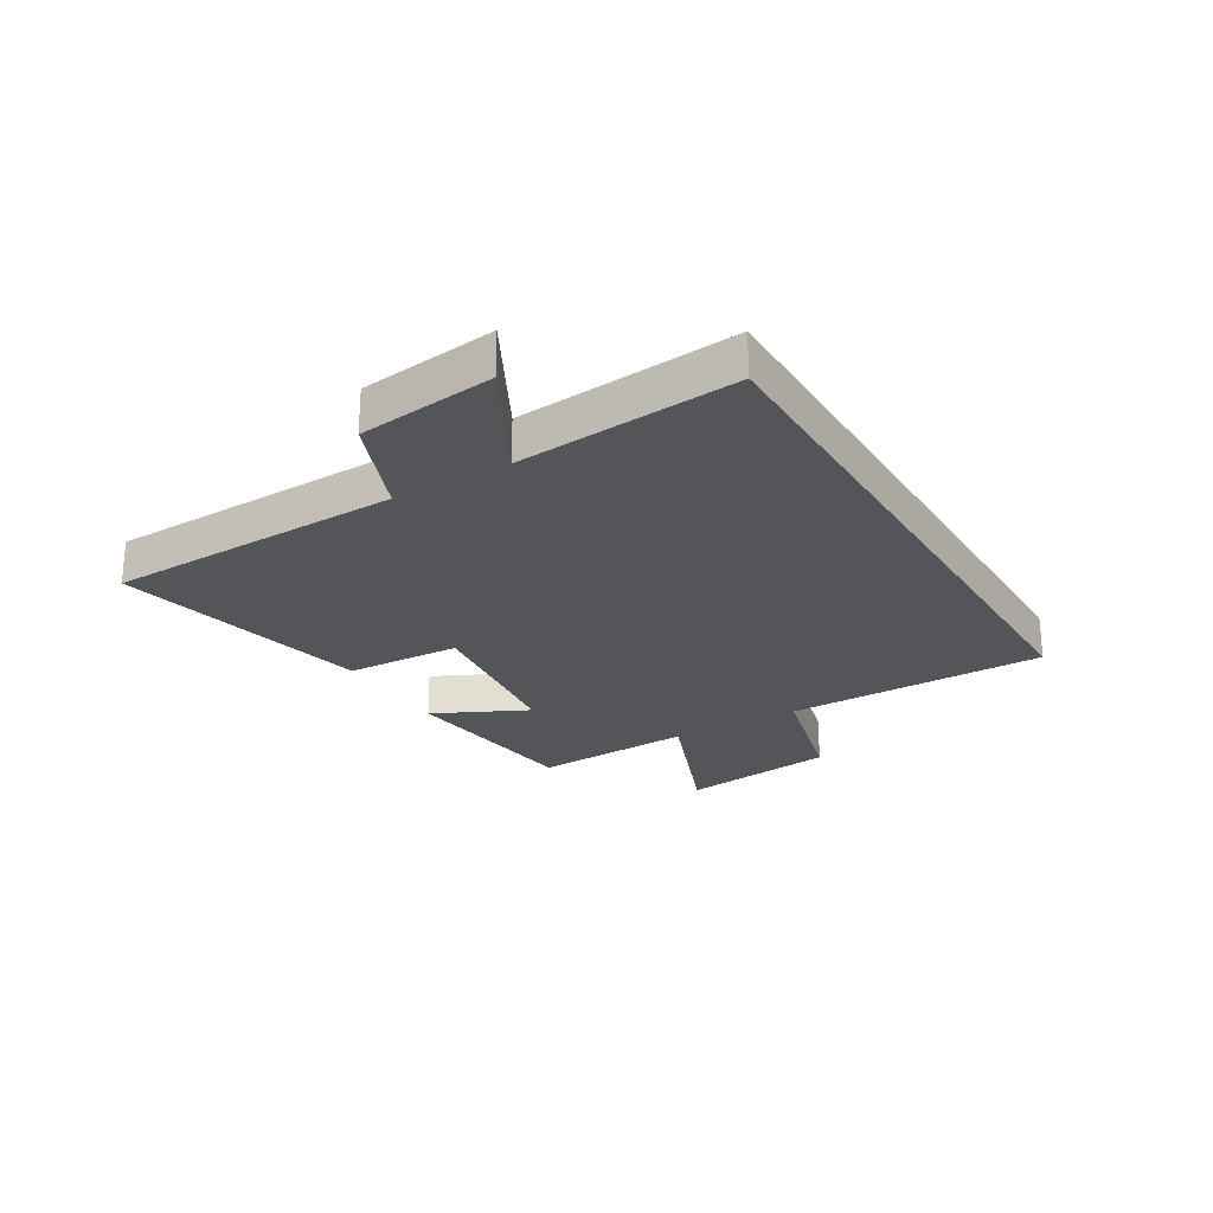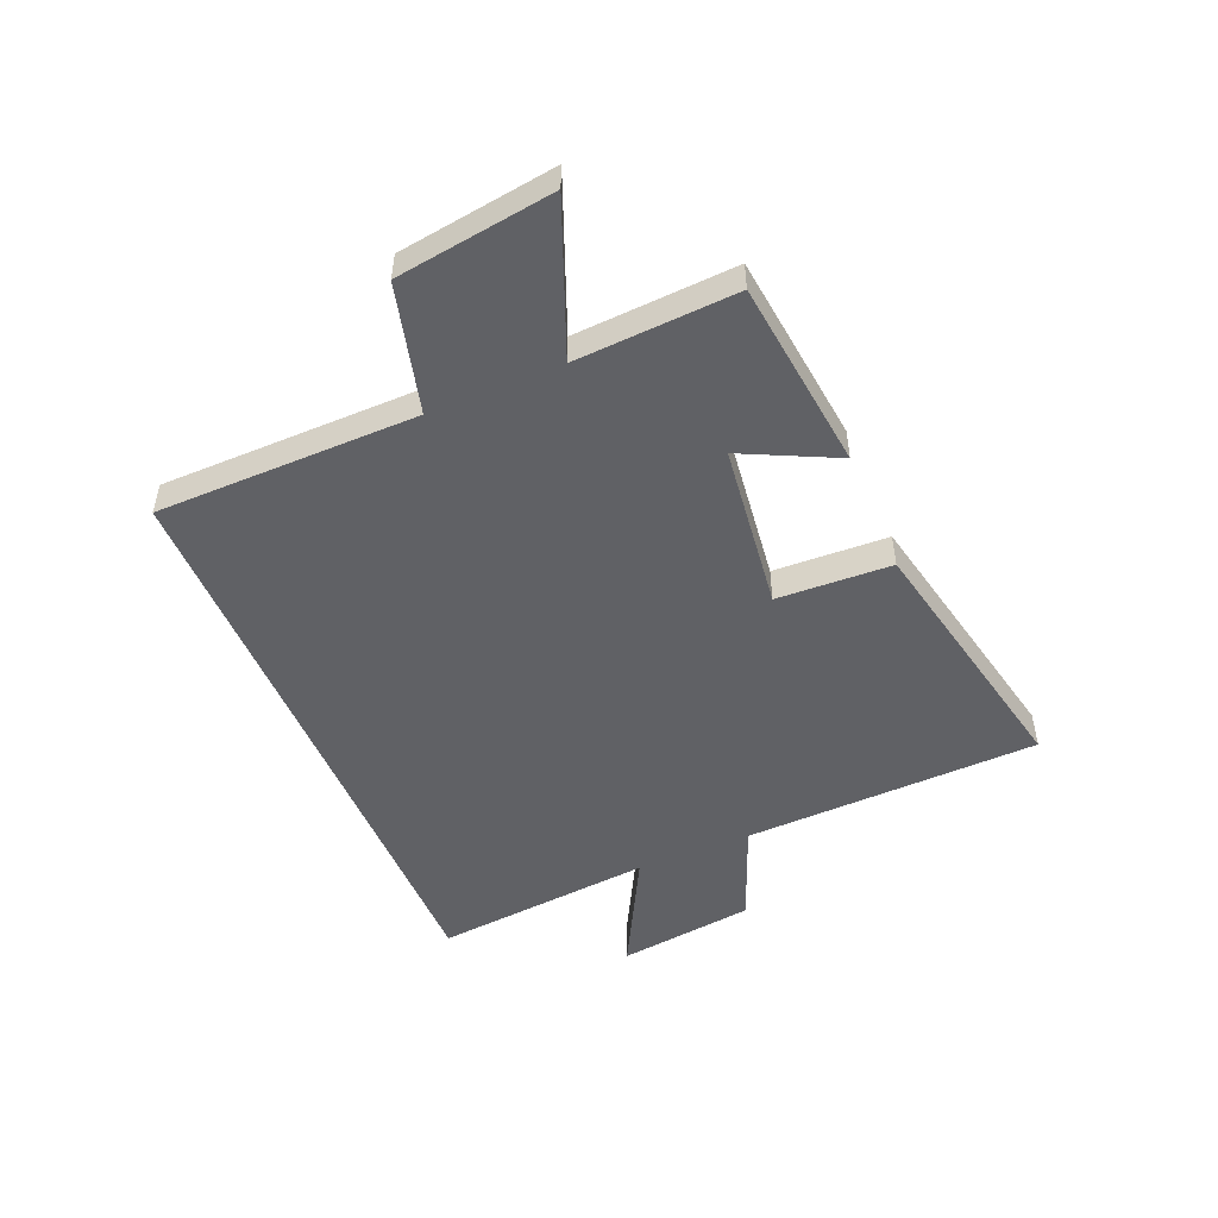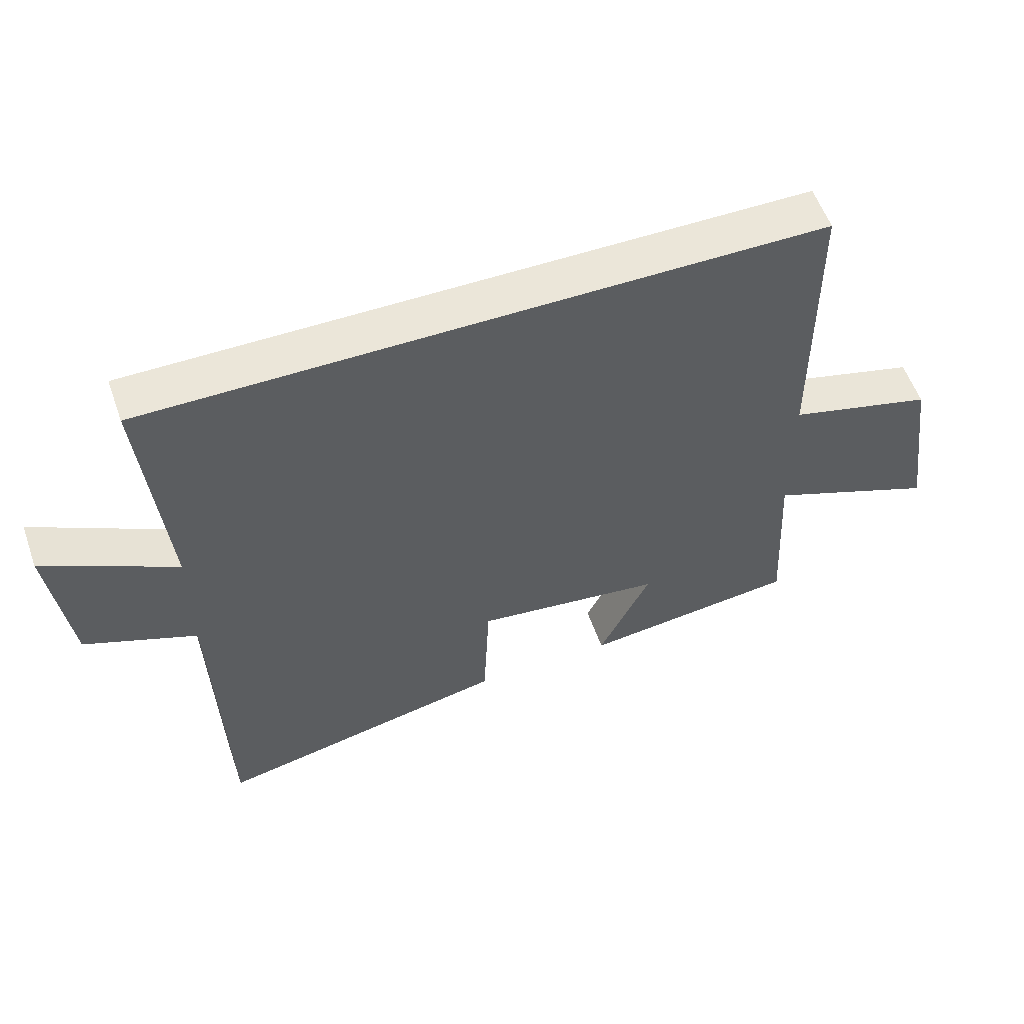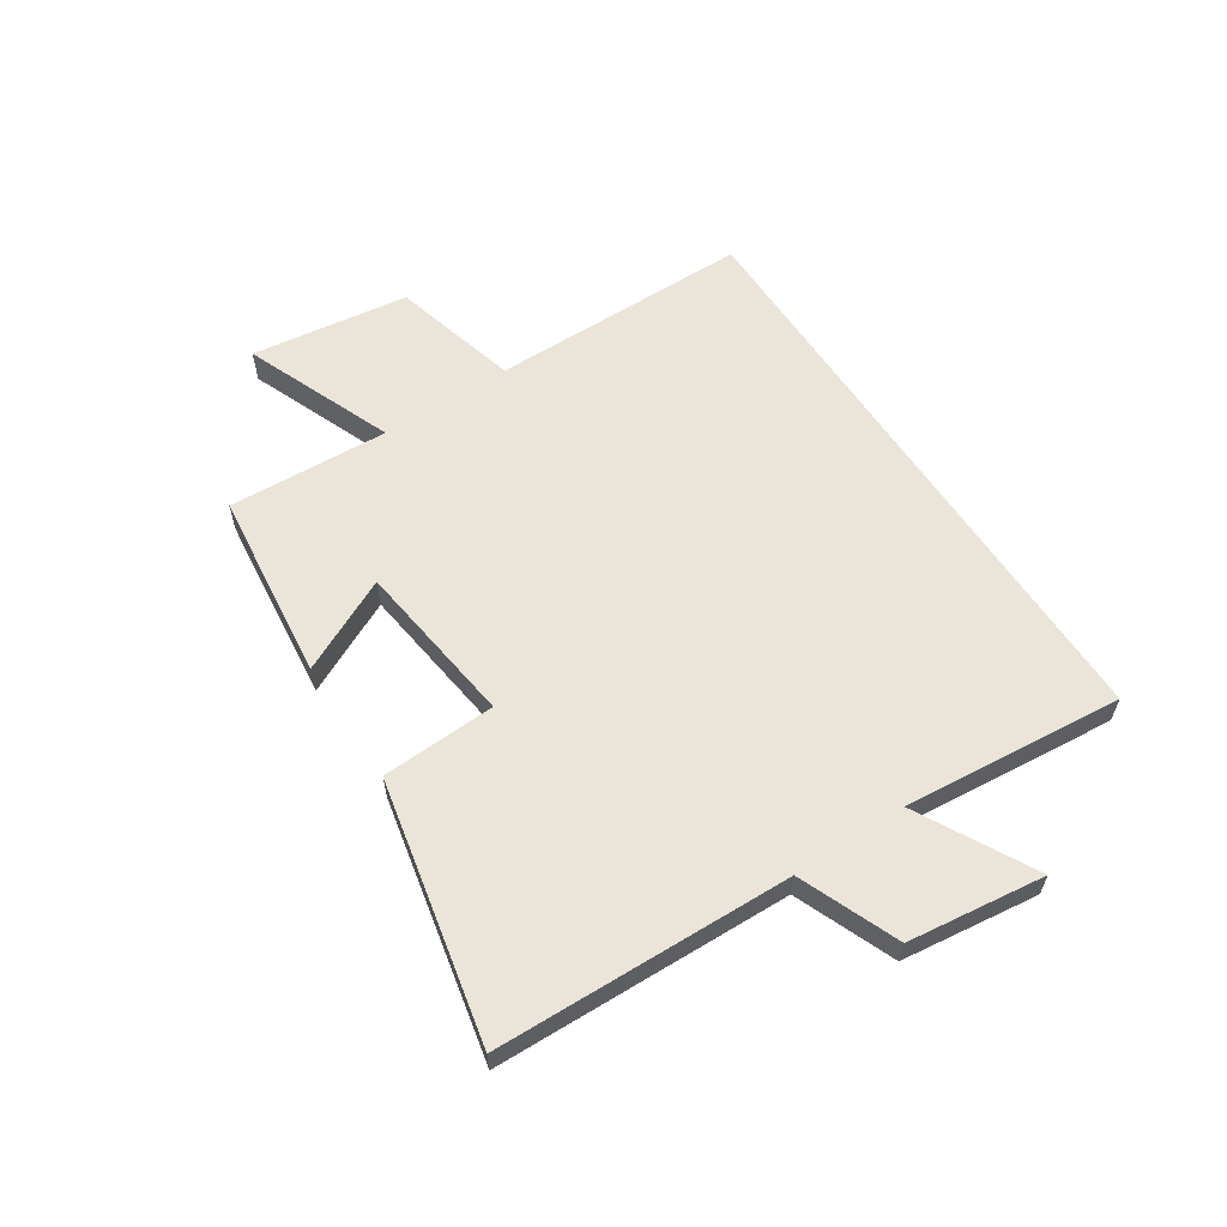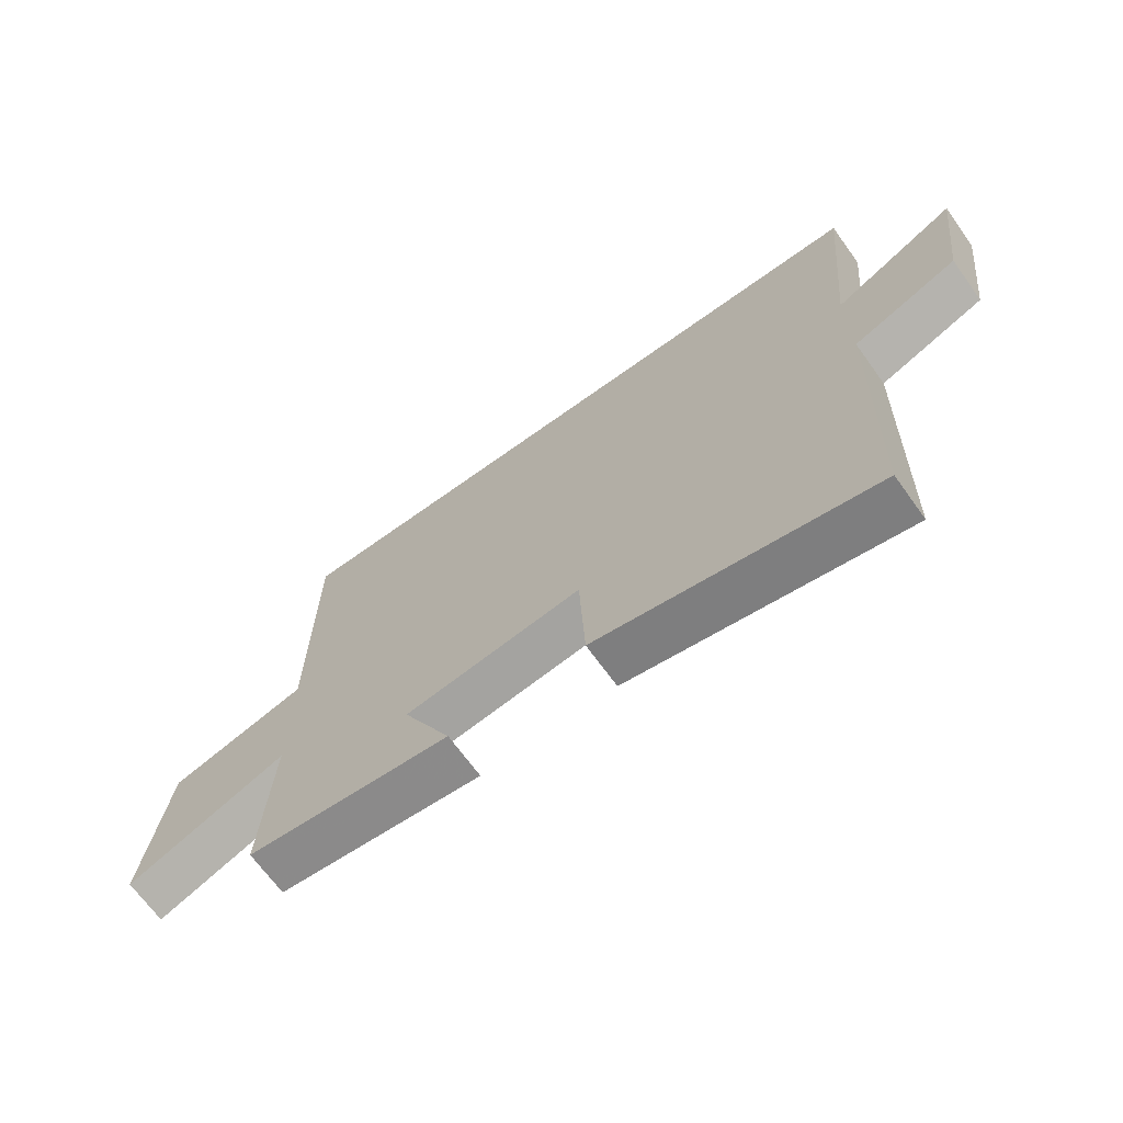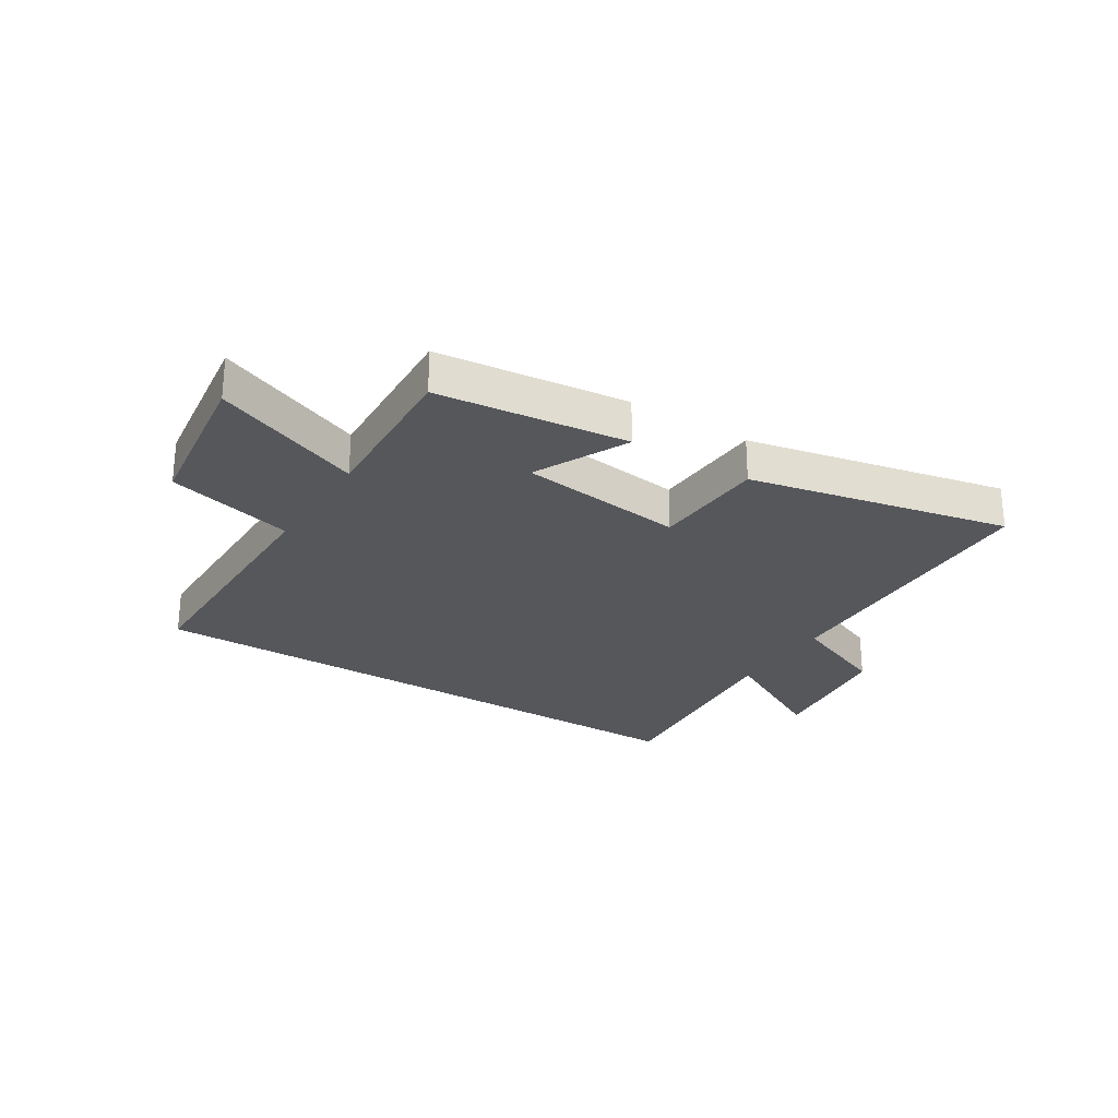
<metadata>
{"format":"obj","ext":"obj","renderer":"f3d","projection":"perspective","resolution":1024,"background":"white","views":[{"elev":-24.8,"azim":-59.1,"up":"+Y"},{"elev":-50.2,"azim":112.9,"up":"+Y"},{"elev":56.3,"azim":-19.3,"up":"+Z"},{"elev":59.6,"azim":-123.3,"up":"+Y"},{"elev":-68.3,"azim":-144.2,"up":"+Z"},{"elev":-26.6,"azim":147.7,"up":"+Y"}]}
</metadata>
<code>
v -0.535 0.07 0.5
v 0.497 0.07 0.5
v 0.5 0.07 0.046
v 0.722 0.07 -0.012
v 0.76 0.07 -0.286
v 0.5 0.07 -0.182
v 0.515 0.07 -0.462
v 0.184 0.07 -0.5
v 0.263 0.07 -0.337
v -0.025 0.07 -0.301
v -0.034 0.07 -0.5
v -0.485 0.07 -0.596
v -0.5 0.07 -0.082
v -0.672 0.07 -0.012
v -0.702 0.07 0.226
v -0.5 0.07 0.118
v -0.535 0 0.5
v 0.497 0 0.5
v 0.5 0 0.046
v 0.722 0 -0.012
v 0.76 0 -0.286
v 0.5 0 -0.182
v 0.515 0 -0.462
v 0.184 0 -0.5
v 0.263 0 -0.337
v -0.025 0 -0.301
v -0.034 0 -0.5
v -0.485 0 -0.596
v -0.5 0 -0.082
v -0.672 0 -0.012
v -0.702 0 0.226
v -0.5 0 0.118
f 13 14 15 16
f 11 12 13 16
f 10 11 16 1
f 9 10 1 2
f 6 7 8 9
f 6 9 2 3
f 3 4 5 6
f 32 31 30 29
f 32 29 28 27
f 17 32 27 26
f 18 17 26 25
f 25 24 23 22
f 19 18 25 22
f 22 21 20 19
f 1 17 18 2
f 2 18 19 3
f 3 19 20 4
f 4 20 21 5
f 5 21 22 6
f 6 22 23 7
f 7 23 24 8
f 8 24 25 9
f 9 25 26 10
f 10 26 27 11
f 11 27 28 12
f 12 28 29 13
f 13 29 30 14
f 14 30 31 15
f 15 31 32 16
f 16 32 17 1

</code>
